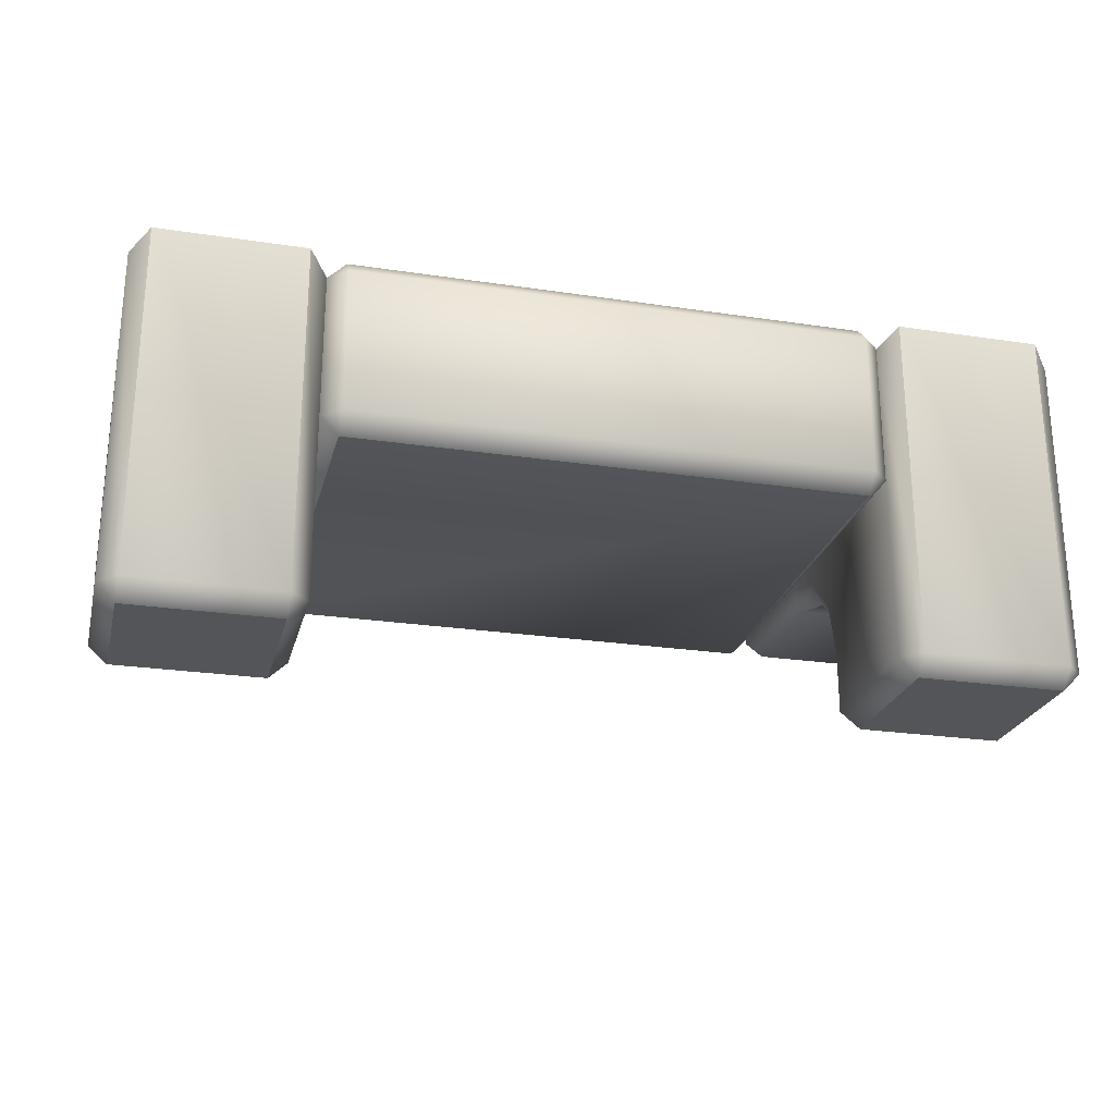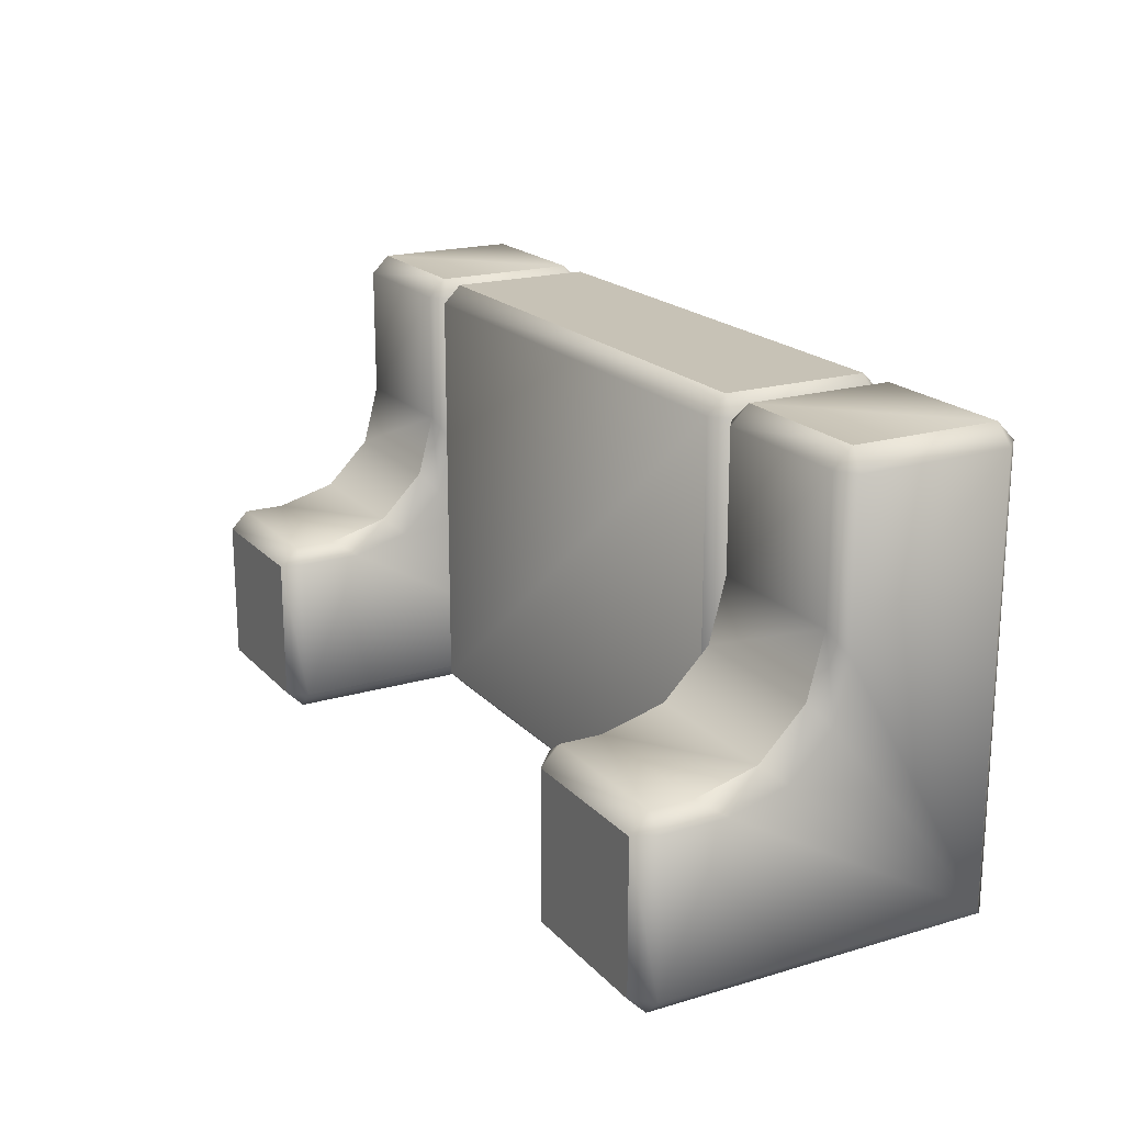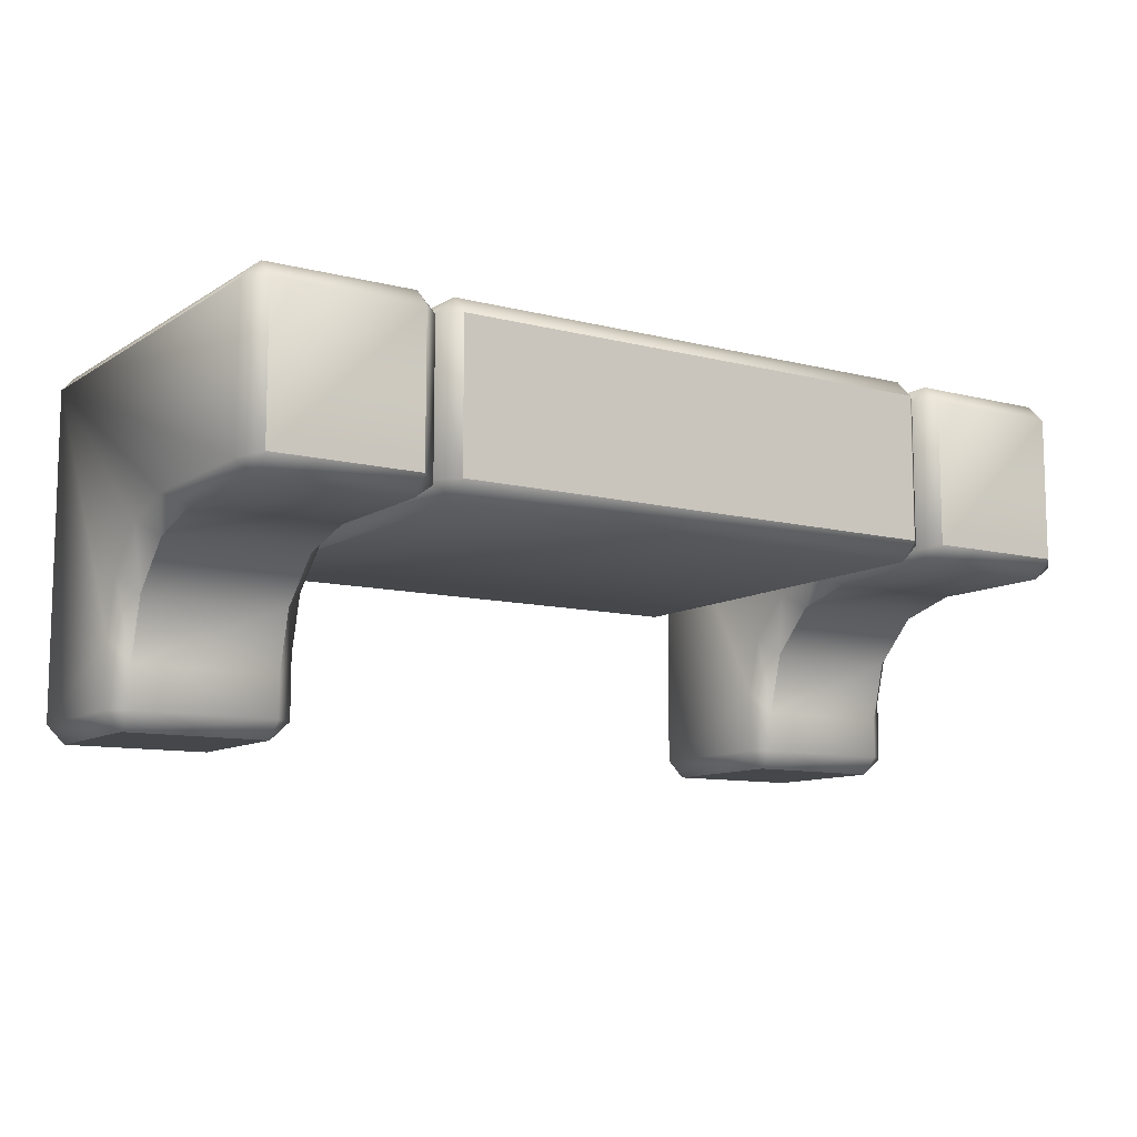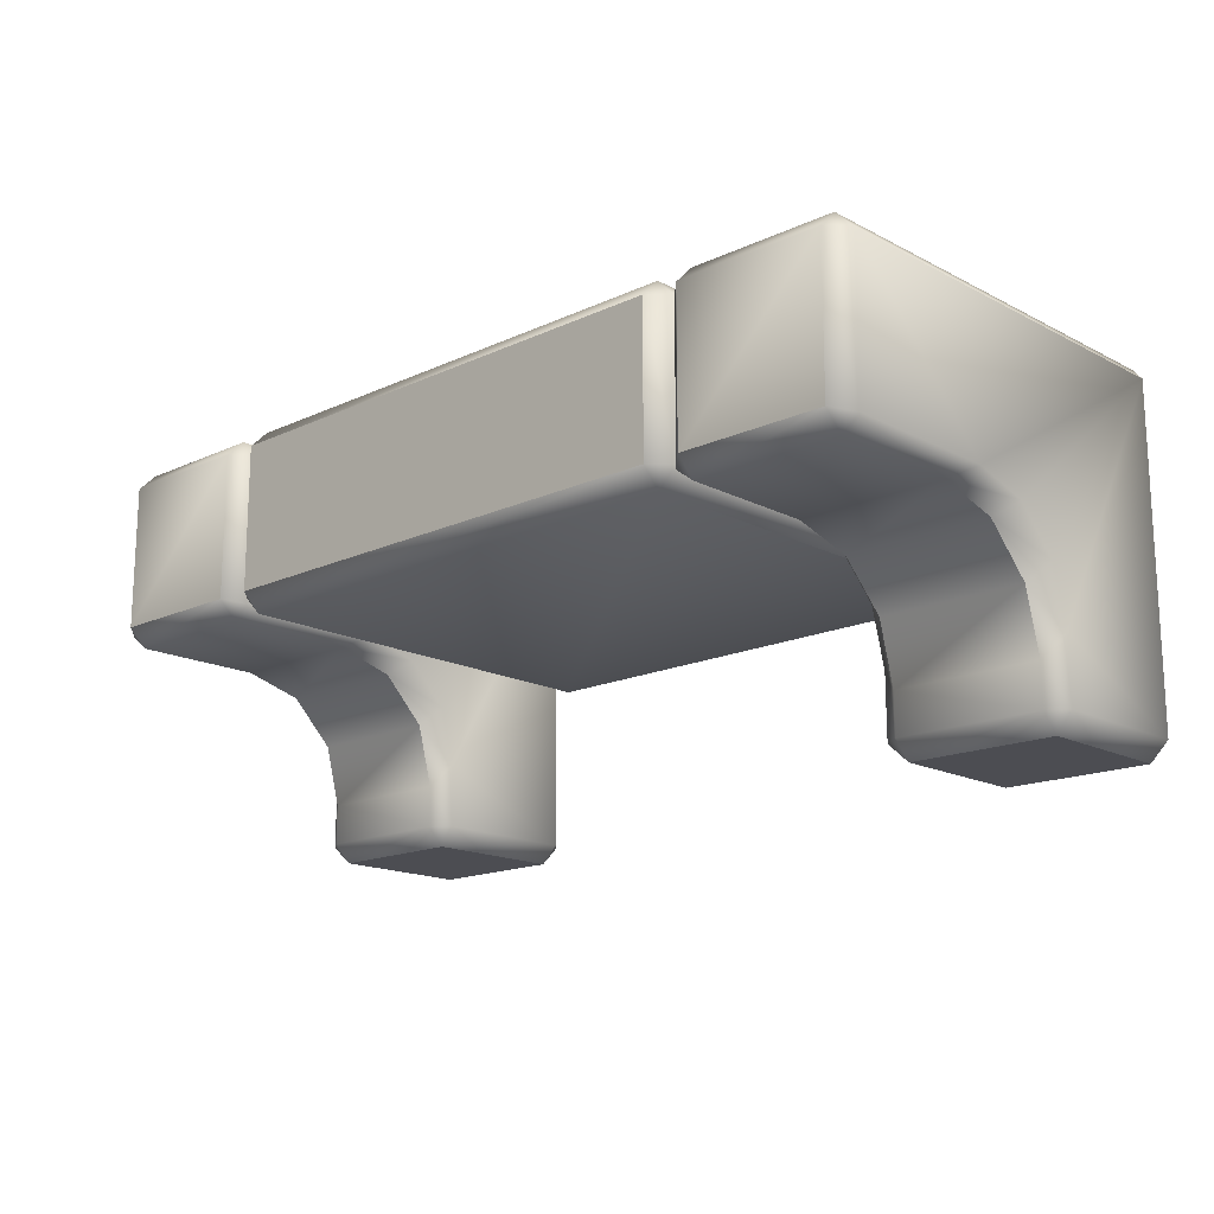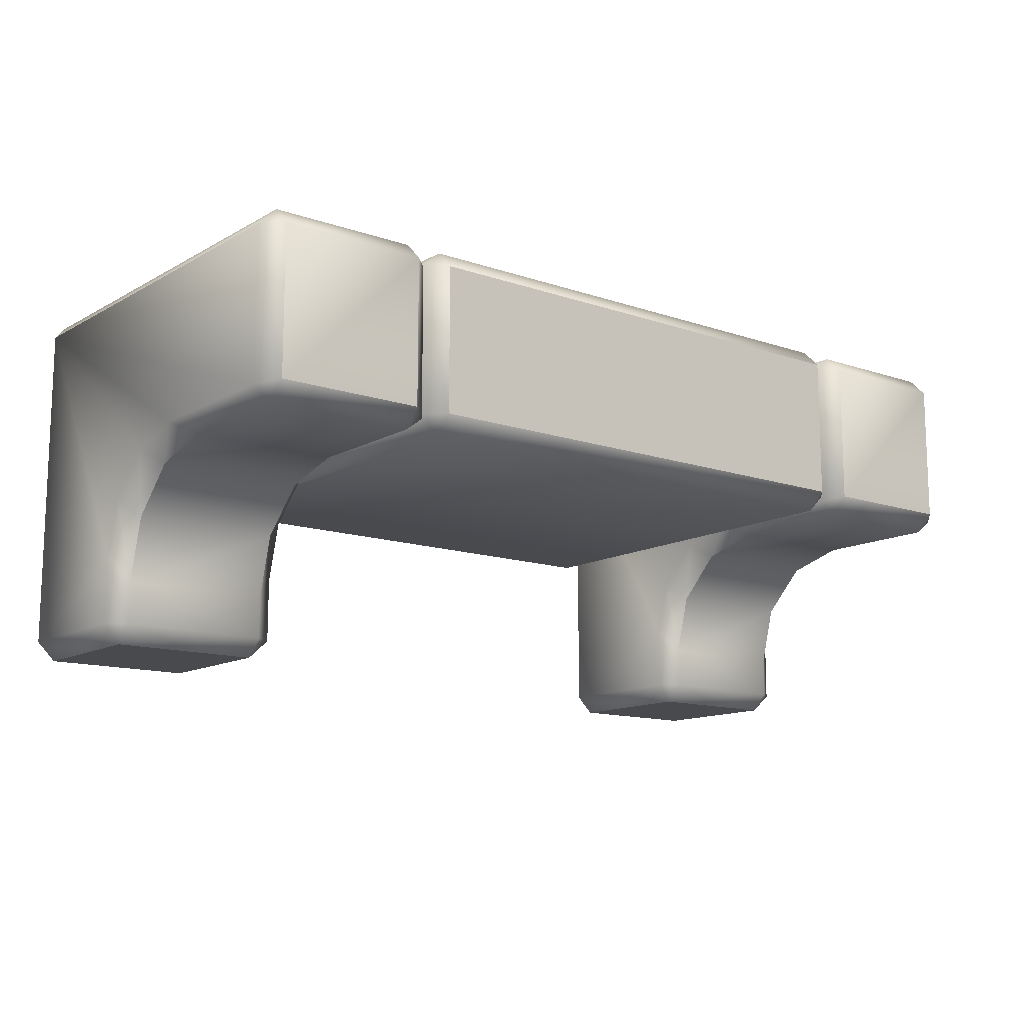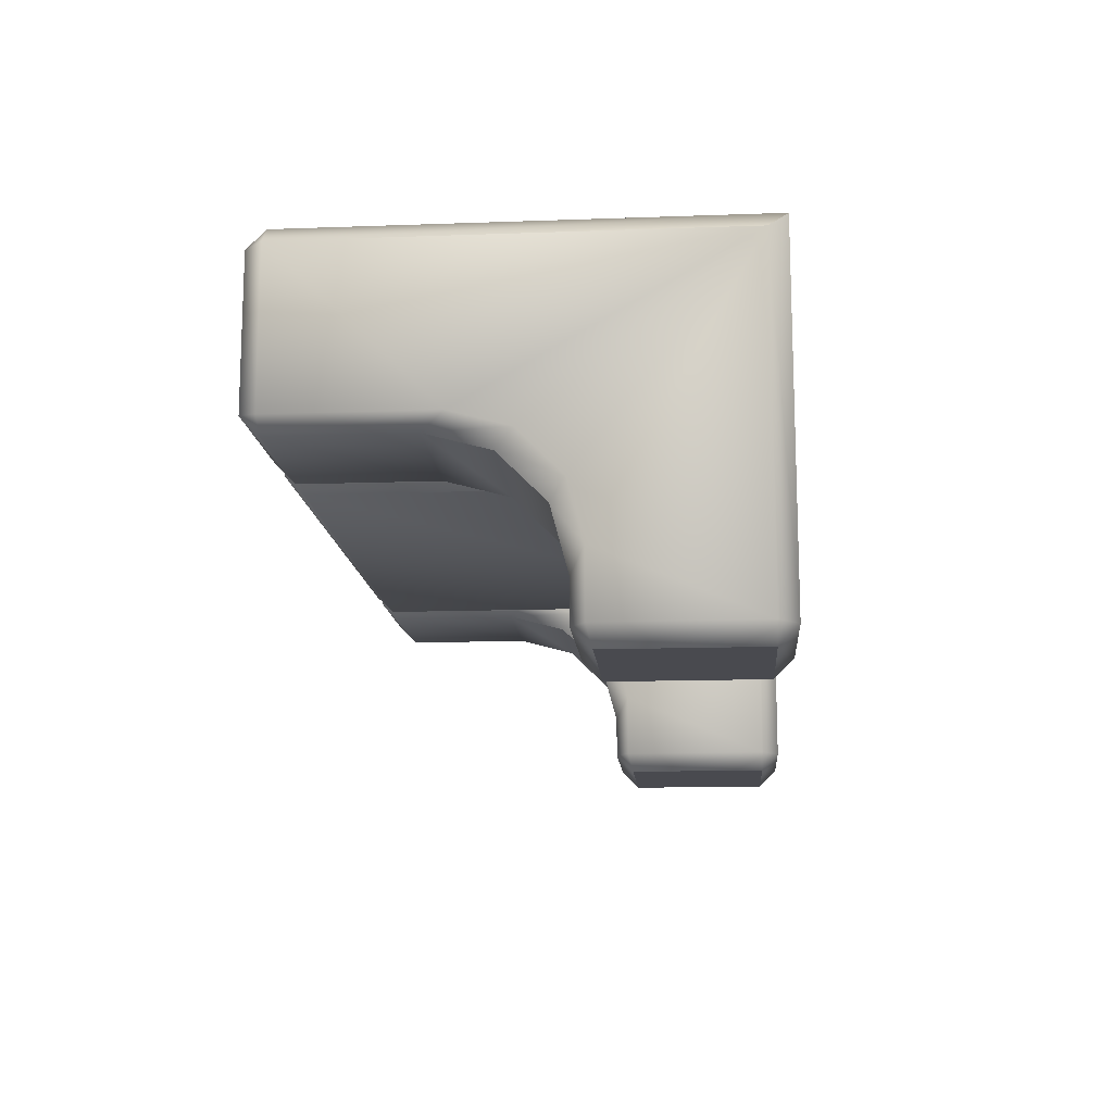
<metadata>
{"format":"obj","ext":"obj","renderer":"f3d","projection":"perspective","resolution":1024,"background":"white","views":[{"elev":-24.4,"azim":166.1,"up":"+Y"},{"elev":19.3,"azim":61.0,"up":"+Z"},{"elev":-10.2,"azim":-33.1,"up":"+Y"},{"elev":-16.3,"azim":43.4,"up":"+Y"},{"elev":-12.8,"azim":-38.3,"up":"+Y"},{"elev":-13.6,"azim":94.6,"up":"+Y"}]}
</metadata>
<code>
o shelf_A_small_Cube.026
v -0.28 -0.1 0.48
v -0.28 -0.08 0.5
v -0.3 -0.08 0.48
v -0.28 0.08 0.5
v -0.28 0.1 0.48
v -0.3 0.08 0.48
v -0.28 -0.1 0.02
v -0.3 -0.08 0.02
v -0.28 -0.08 0
v -0.28 0.1 0.02
v -0.28 0.08 0
v -0.3 0.08 0.02
v 0.28 -0.1 0.48
v 0.3 -0.08 0.48
v 0.28 -0.08 0.5
v 0.28 0.1 0.48
v 0.28 0.08 0.5
v 0.3 0.08 0.48
v 0.28 -0.1 0.02
v 0.28 -0.08 0
v 0.3 -0.08 0.02
v 0.28 0.1 0.02
v 0.3 0.08 0.02
v 0.28 0.08 0
v -0.5 -0.28 0.185
v -0.48 -0.3 0.18
v -0.48 -0.28 0.2
v -0.5 -0.28 0.02
v -0.48 -0.28 0
v -0.48 -0.3 0.02
v -0.3 -0.28 0.185
v -0.32 -0.28 0.2
v -0.32 -0.3 0.18
v -0.32 -0.28 0
v -0.3 -0.28 0.02
v -0.32 -0.3 0.02
v -0.5 0.08 0.02
v -0.48 0.1 0
v -0.32 0.1 0
v -0.3 0.08 0.02
v -0.32 -0.1 0.48
v -0.3 -0.08501 0.48
v -0.32 -0.08 0.5
v -0.48 -0.1 0.48
v -0.48 -0.08 0.5
v -0.5 -0.08501 0.48
v -0.32 0.1 0.48
v -0.32 0.08 0.5
v -0.3 0.08 0.48
v -0.48 0.1 0.48
v -0.5 0.08 0.48
v -0.48 0.08 0.5
v -0.5 -0.2098 0.1852
v -0.48 -0.2346 0.2
v -0.48 -0.1 0.3346
v -0.5 -0.08521 0.3098
v -0.48 -0.1673 0.218
v -0.5 -0.1478 0.2021
v -0.48 -0.118 0.2673
v -0.5 -0.1021 0.2478
v -0.3 -0.08521 0.3098
v -0.32 -0.1 0.3346
v -0.32 -0.2346 0.2
v -0.3 -0.2098 0.1852
v -0.32 -0.118 0.2673
v -0.3 -0.1021 0.2478
v -0.32 -0.1673 0.218
v -0.3 -0.1478 0.2021
v 0.3 -0.28 0.185
v 0.32 -0.3 0.18
v 0.32 -0.28 0.2
v 0.3 -0.28 0.02
v 0.32 -0.28 0
v 0.32 -0.3 0.02
v 0.5 -0.28 0.185
v 0.48 -0.28 0.2
v 0.48 -0.3 0.18
v 0.48 -0.28 0
v 0.5 -0.28 0.02
v 0.48 -0.3 0.02
v 0.3 0.08 0.02
v 0.32 0.1 0
v 0.48 0.1 0
v 0.5 0.08 0.02
v 0.48 -0.1 0.48
v 0.5 -0.08501 0.48
v 0.48 -0.08 0.5
v 0.32 -0.1 0.48
v 0.32 -0.08 0.5
v 0.3 -0.08501 0.48
v 0.48 0.1 0.48
v 0.48 0.08 0.5
v 0.5 0.08 0.48
v 0.32 0.1 0.48
v 0.3 0.08 0.48
v 0.32 0.08 0.5
v 0.3 -0.2098 0.1852
v 0.32 -0.2346 0.2
v 0.32 -0.1 0.3346
v 0.3 -0.08521 0.3098
v 0.32 -0.1673 0.218
v 0.3 -0.1478 0.2021
v 0.32 -0.118 0.2673
v 0.3 -0.1021 0.2478
v 0.5 -0.08521 0.3098
v 0.48 -0.1 0.3346
v 0.48 -0.2346 0.2
v 0.5 -0.2098 0.1852
v 0.48 -0.118 0.2673
v 0.5 -0.1021 0.2478
v 0.48 -0.1673 0.218
v 0.5 -0.1478 0.2021
f 15 17 4 2
f 21 23 18 14
f 22 10 5 16
f 3 6 12 8
f 9 11 24 20
f 1 2 3
f 4 5 6
f 7 8 9
f 10 11 12
f 13 14 15
f 16 17 18
f 19 20 21
f 22 23 24
f 7 1 3 8
f 2 4 6 3
f 5 10 12 6
f 11 9 8 12
f 19 7 9 20
f 10 22 24 11
f 23 21 20 24
f 13 19 21 14
f 22 16 18 23
f 17 15 14 18
f 1 13 15 2
f 16 5 4 17
f 7 19 13 1
f 35 40 64 31
f 68 64 40
f 37 56 46 51
f 67 57 54 63
f 32 63 54 27
f 58 60 37
f 55 62 41 44
f 60 56 37
f 29 38 39 34
f 61 40 49 42
f 38 50 47 39
f 53 58 37
f 45 43 48 52
f 61 66 40
f 66 68 40
f 65 59 57 67
f 62 55 59 65
f 30 36 33 26
f 25 26 27
f 28 29 30
f 31 32 33
f 34 35 36
f 41 42 43
f 44 45 46
f 47 48 49
f 50 51 52
f 30 26 25 28
f 36 30 29 34
f 33 36 35 31
f 26 33 32 27
f 38 29 28 37
f 40 35 34 39
f 43 45 44 41
f 47 50 52 48
f 45 52 51 46
f 42 49 48 43
f 37 51 50 38
f 49 40 39 47
f 54 57 58 53
f 57 59 60 58
f 59 55 56 60
f 62 65 66 61
f 65 67 68 66
f 67 63 64 68
f 27 54 53 25
f 31 64 63 32
f 46 56 55 44
f 61 42 41 62
f 53 37 28 25
f 79 84 108 75
f 112 108 84
f 81 100 90 95
f 111 101 98 107
f 76 107 98 71
f 102 104 81
f 99 106 85 88
f 104 100 81
f 73 82 83 78
f 105 84 93 86
f 82 94 91 83
f 97 102 81
f 89 87 92 96
f 105 110 84
f 110 112 84
f 109 103 101 111
f 106 99 103 109
f 74 80 77 70
f 69 70 71
f 72 73 74
f 75 76 77
f 78 79 80
f 85 86 87
f 88 89 90
f 91 92 93
f 94 95 96
f 74 70 69 72
f 80 74 73 78
f 77 80 79 75
f 70 77 76 71
f 82 73 72 81
f 84 79 78 83
f 87 89 88 85
f 91 94 96 92
f 89 96 95 90
f 86 93 92 87
f 81 95 94 82
f 93 84 83 91
f 98 101 102 97
f 101 103 104 102
f 103 99 100 104
f 106 109 110 105
f 109 111 112 110
f 111 107 108 112
f 71 98 97 69
f 75 108 107 76
f 90 100 99 88
f 105 86 85 106
f 97 81 72 69

</code>
